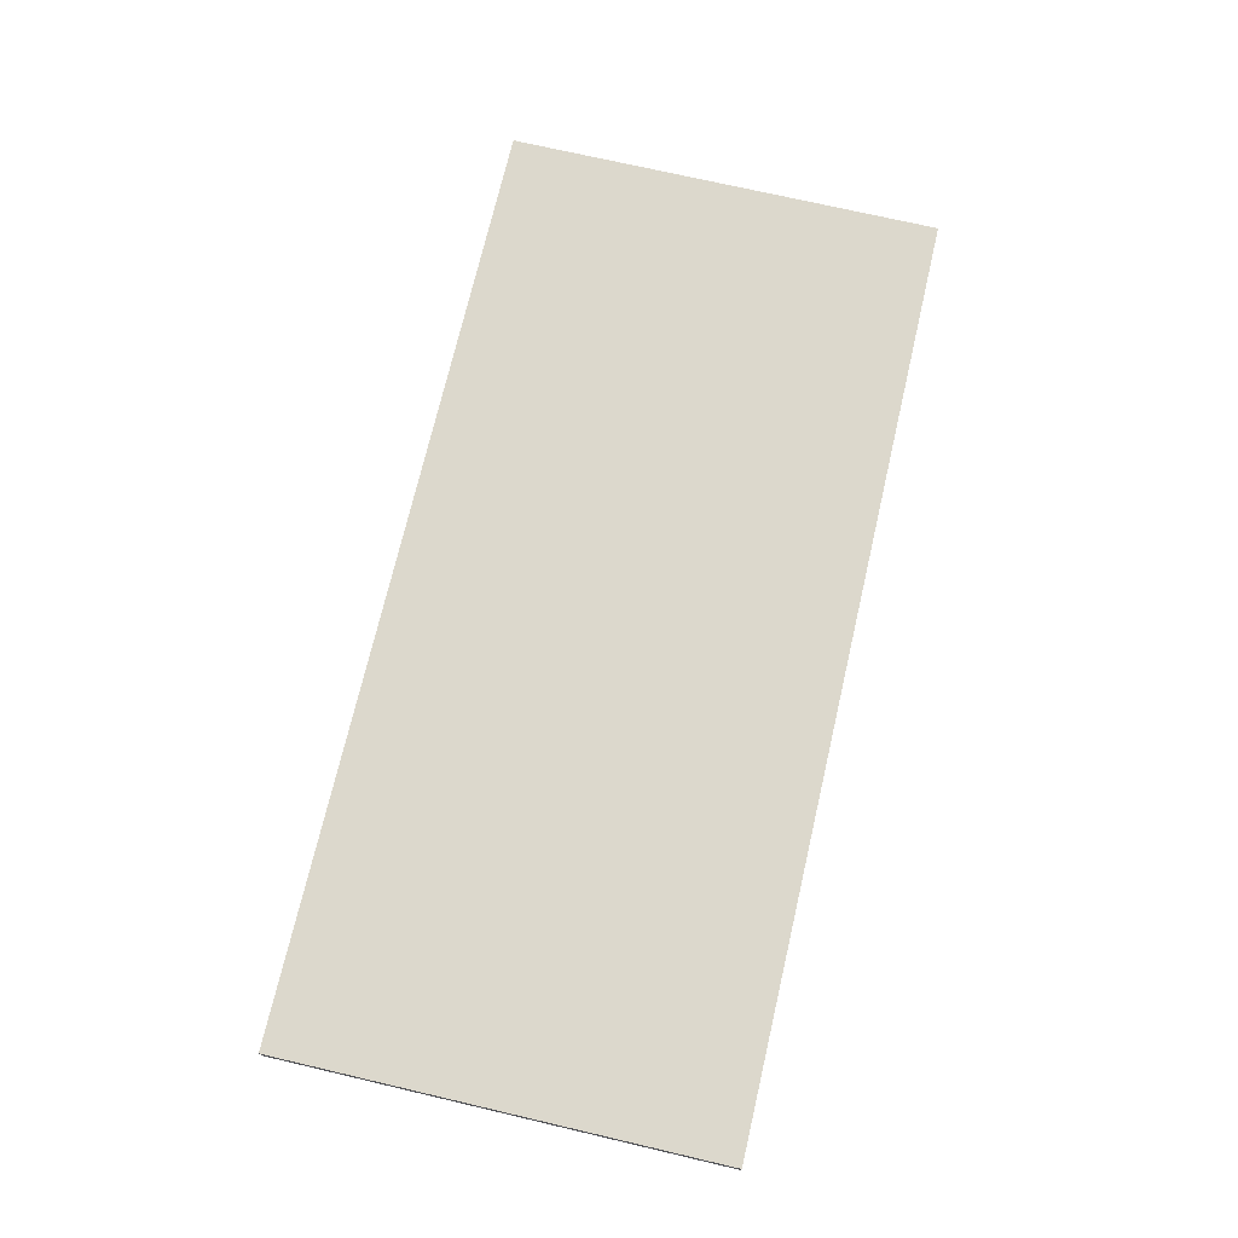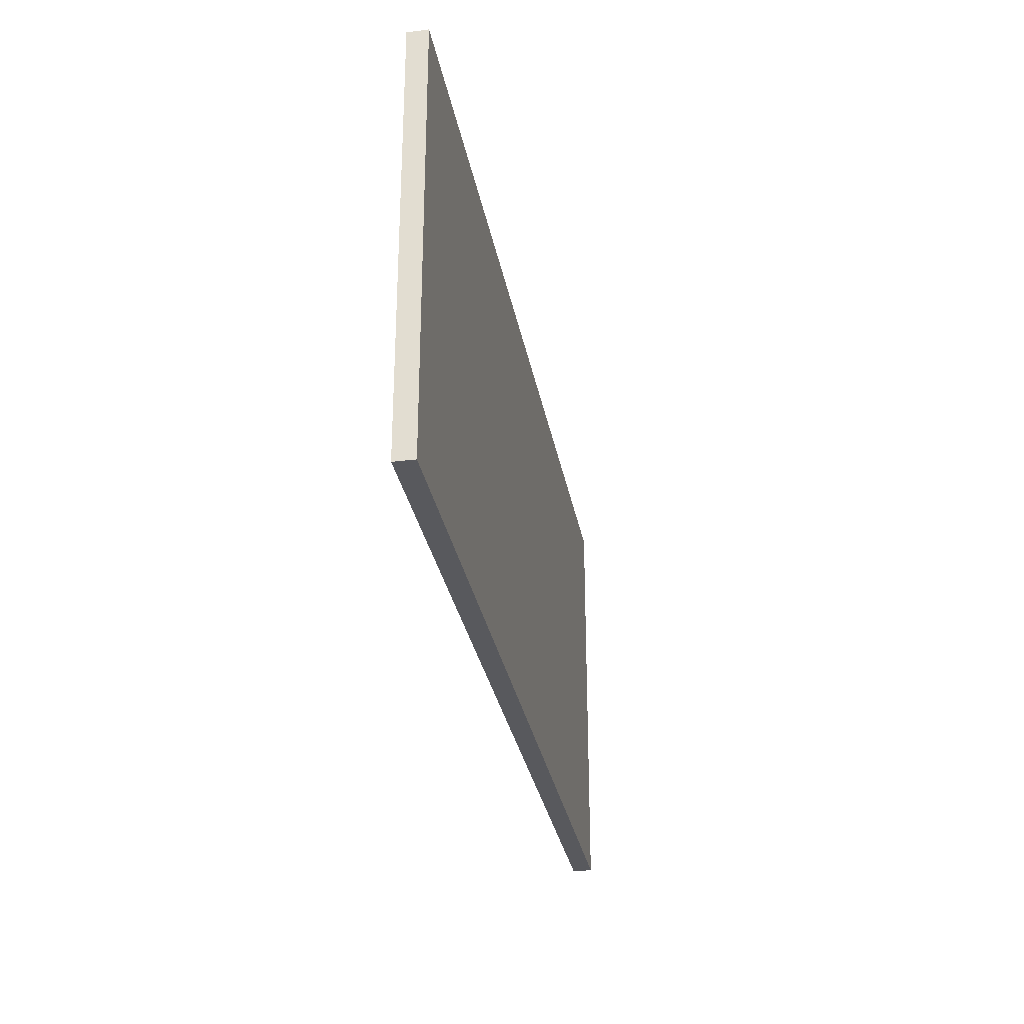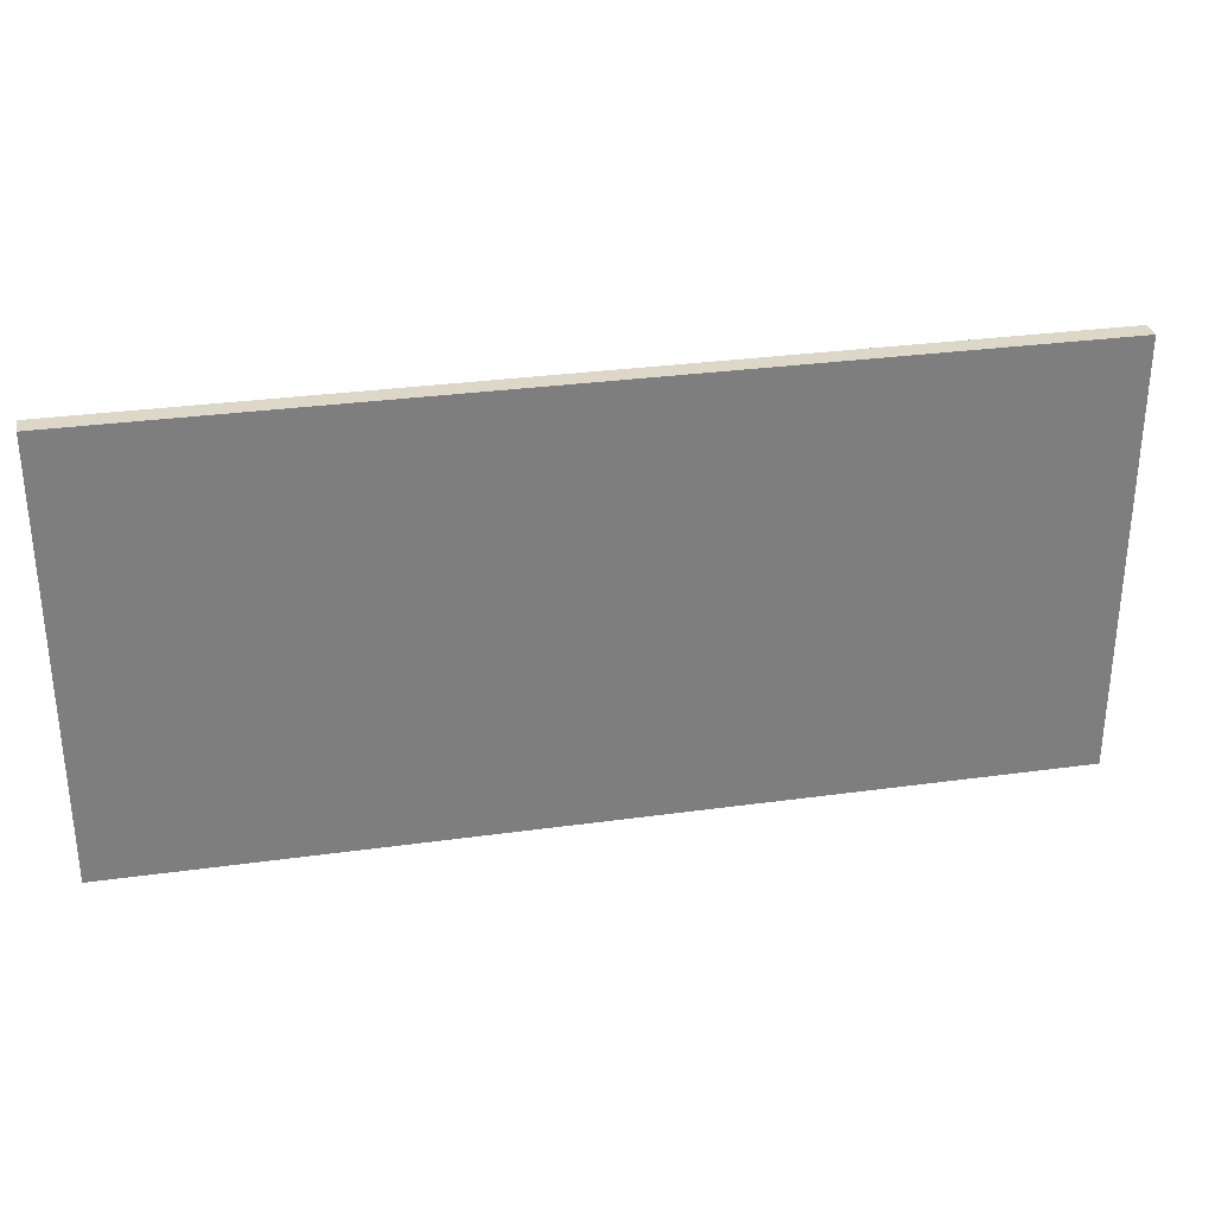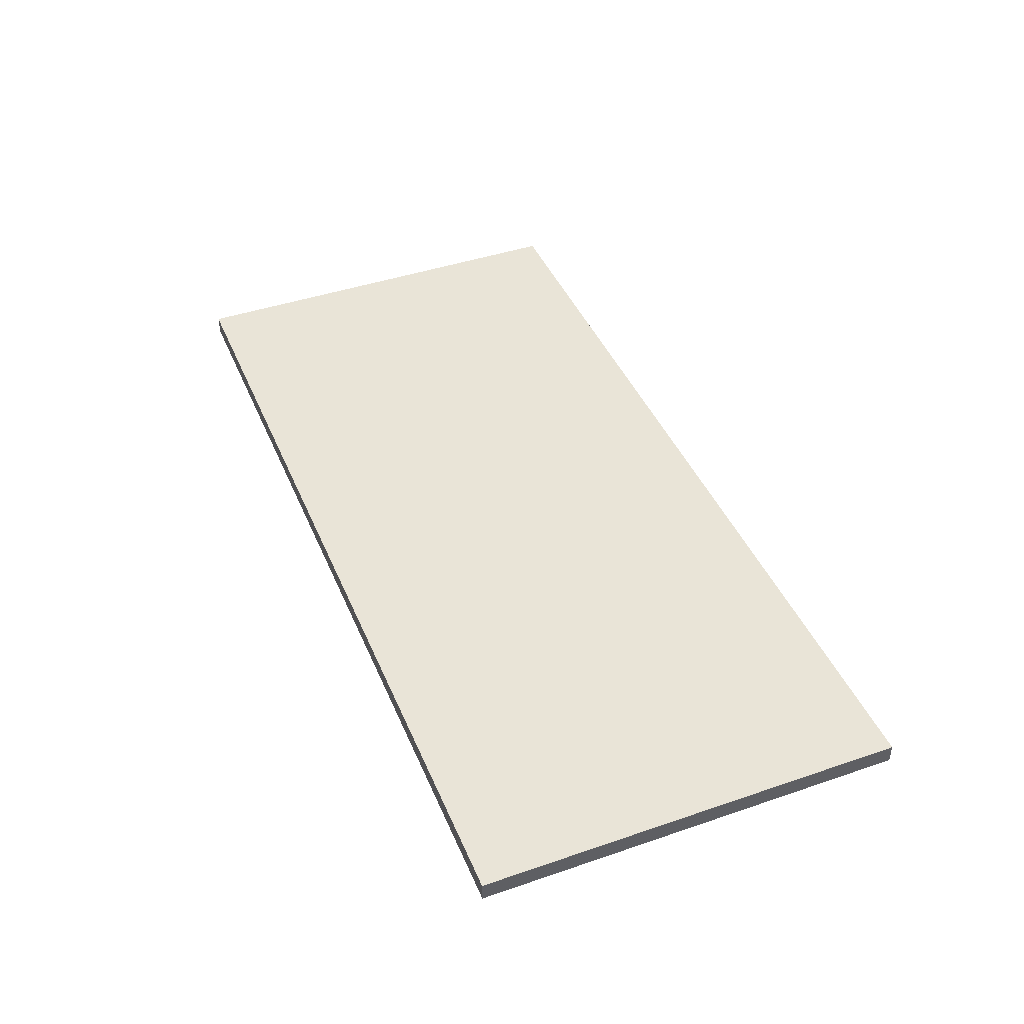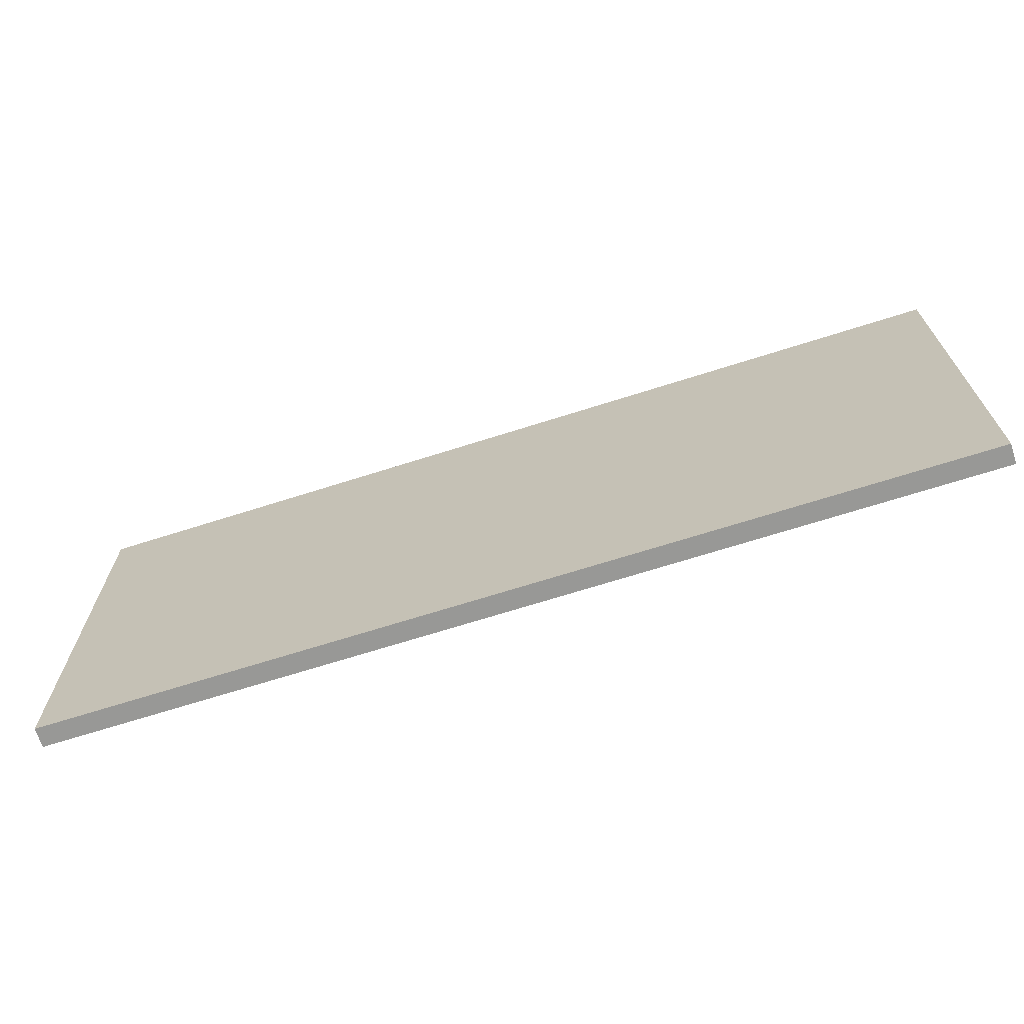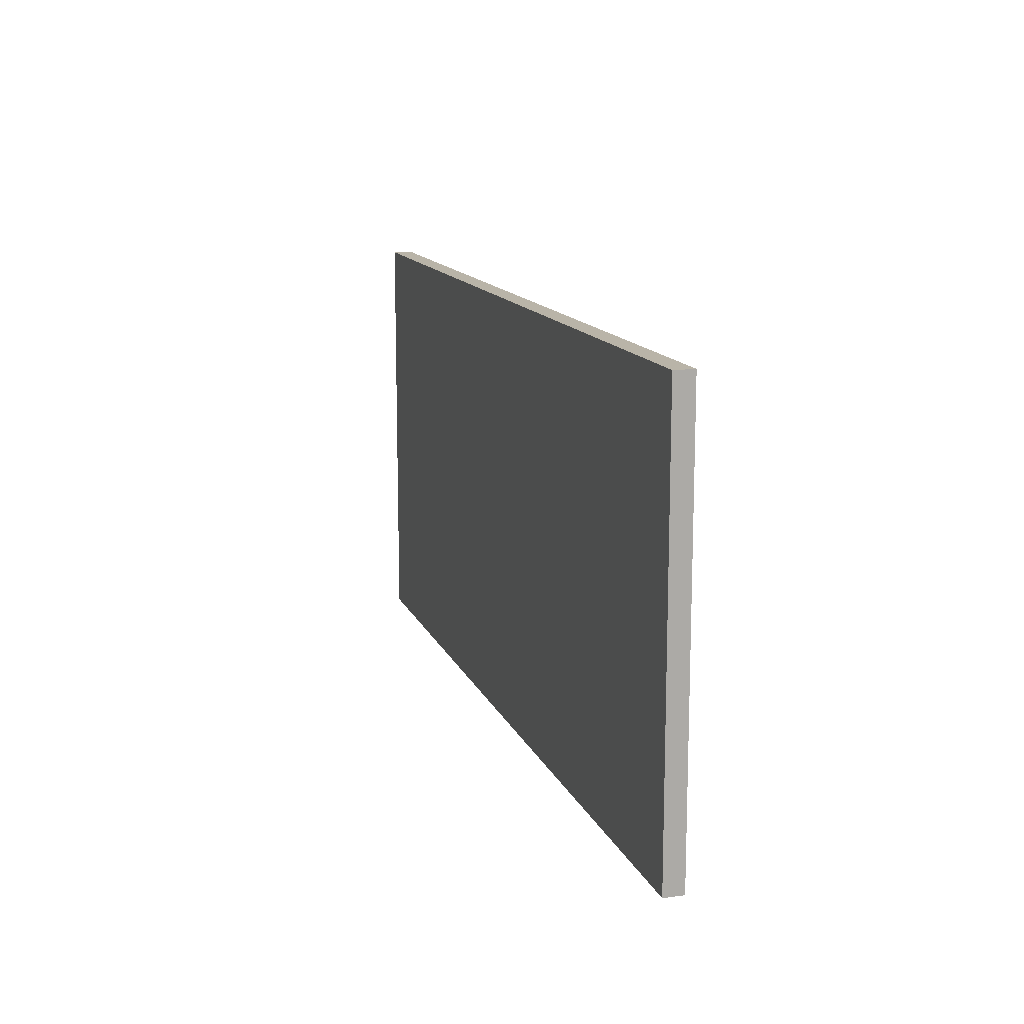
<metadata>
{"format":"obj","ext":"obj","renderer":"f3d","projection":"perspective","resolution":1024,"background":"white","views":[{"elev":72.7,"azim":-76.9,"up":"+Y"},{"elev":-29.8,"azim":100.1,"up":"+Z"},{"elev":30.9,"azim":-11.2,"up":"+Z"},{"elev":43.3,"azim":-112.0,"up":"+Y"},{"elev":-68.4,"azim":-162.3,"up":"+Z"},{"elev":13.3,"azim":-106.5,"up":"+Z"}]}
</metadata>
<code>
o __1/__/mesh9/mesh9-geometry#mesh9-geometry
v 0.5279 0.4011 -0.2506
v -0.5499 0.4243 -0.2506
v 0.5279 0.4243 -0.2506
v -0.5499 0.4011 -0.2506
v 0.5279 0.4243 0.2535
v -0.5499 0.4011 0.2535
v -0.5499 0.4243 0.2535
v 0.5279 0.4011 0.2535
f 1 2 3
f 2 1 4
f 3 2 1
f 4 1 2
f 2 5 3
f 3 5 2
f 5 1 3
f 3 1 5
f 1 6 4
f 4 6 1
f 6 2 4
f 4 2 6
f 5 2 7
f 7 2 5
f 1 5 8
f 8 5 1
f 6 1 8
f 8 1 6
f 2 6 7
f 7 6 2
f 6 5 7
f 7 5 6
f 5 6 8
f 8 6 5

</code>
